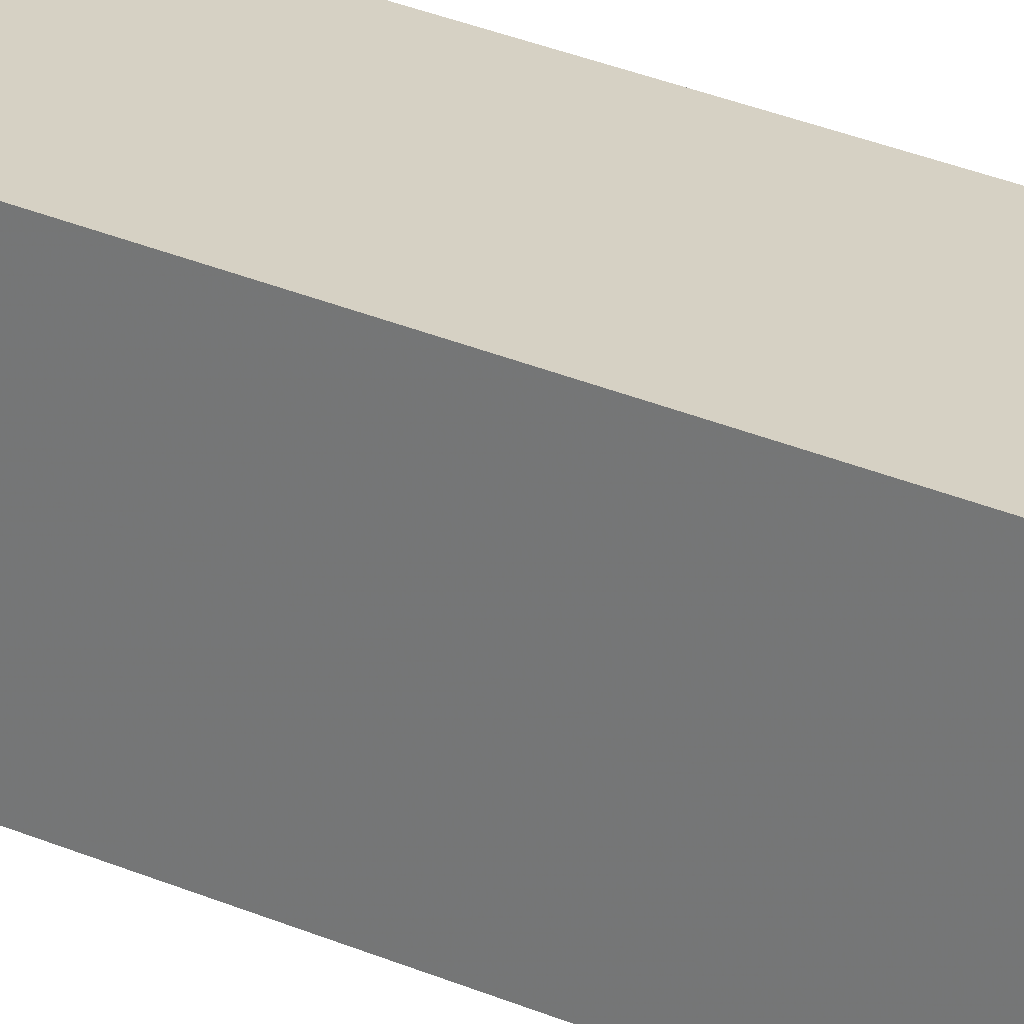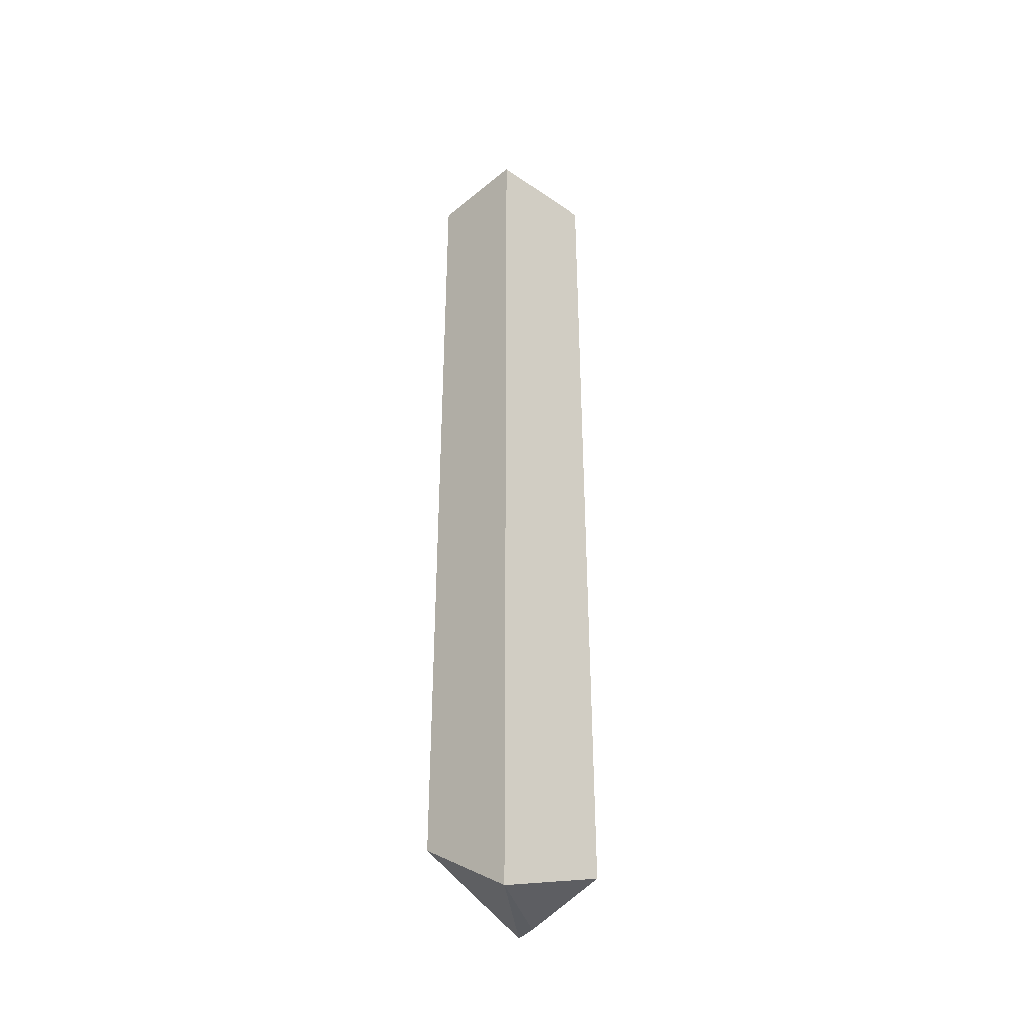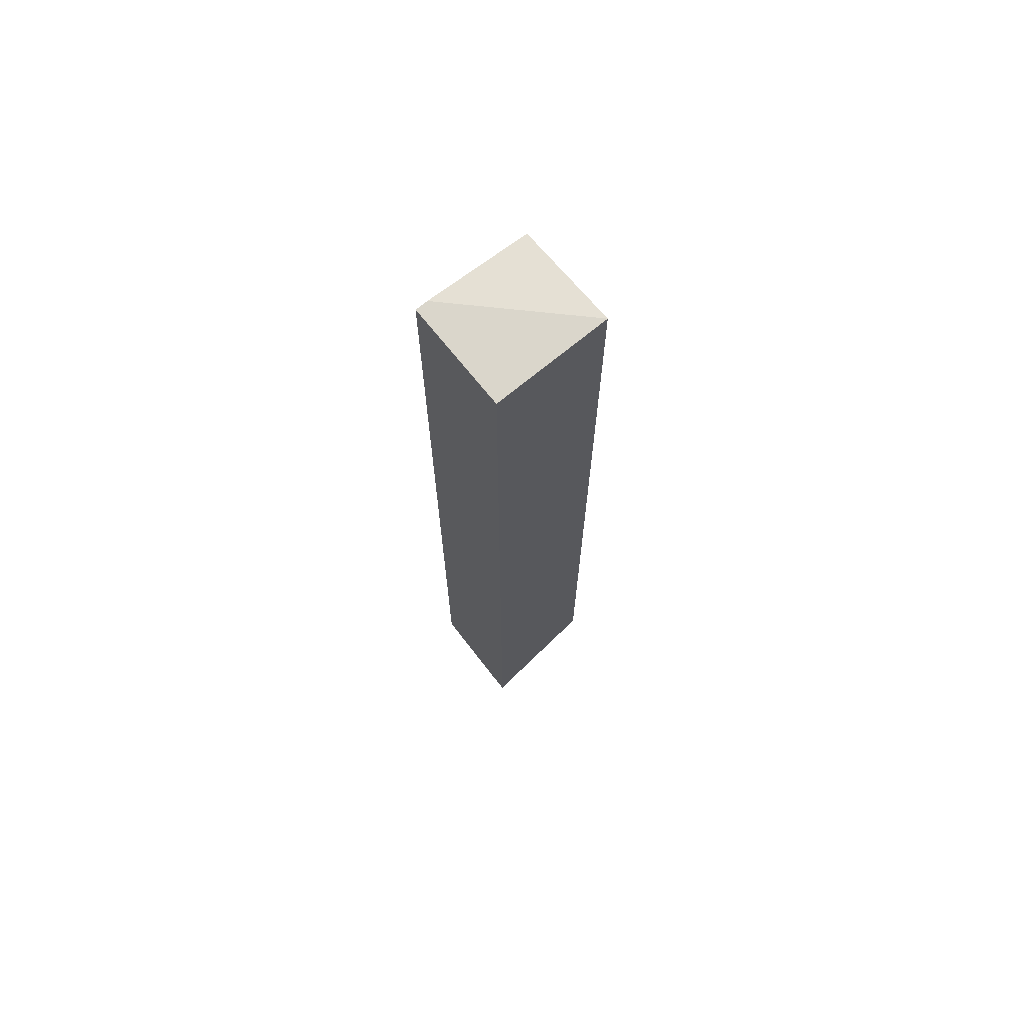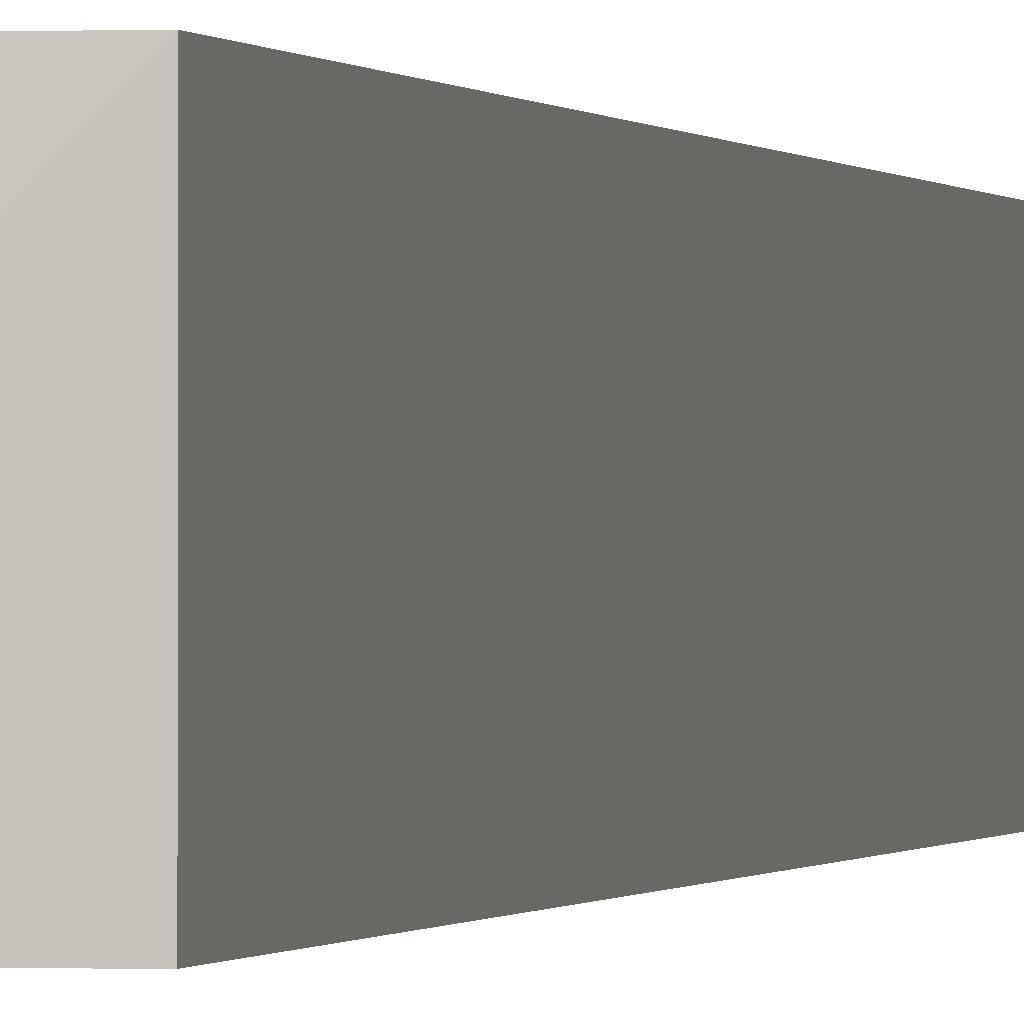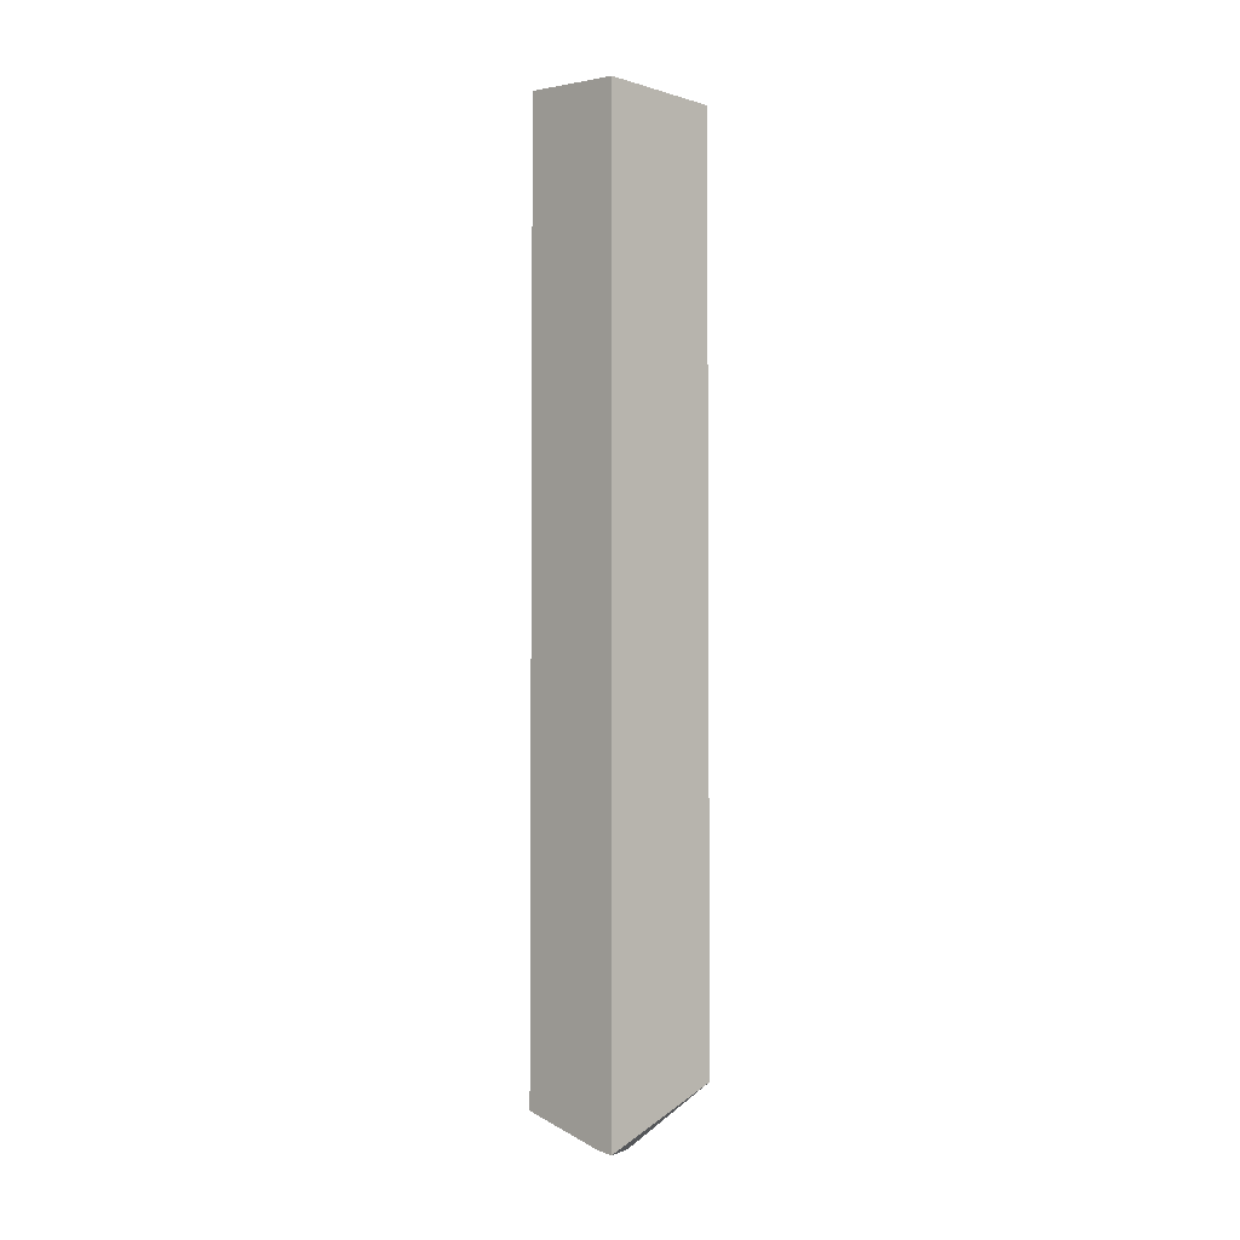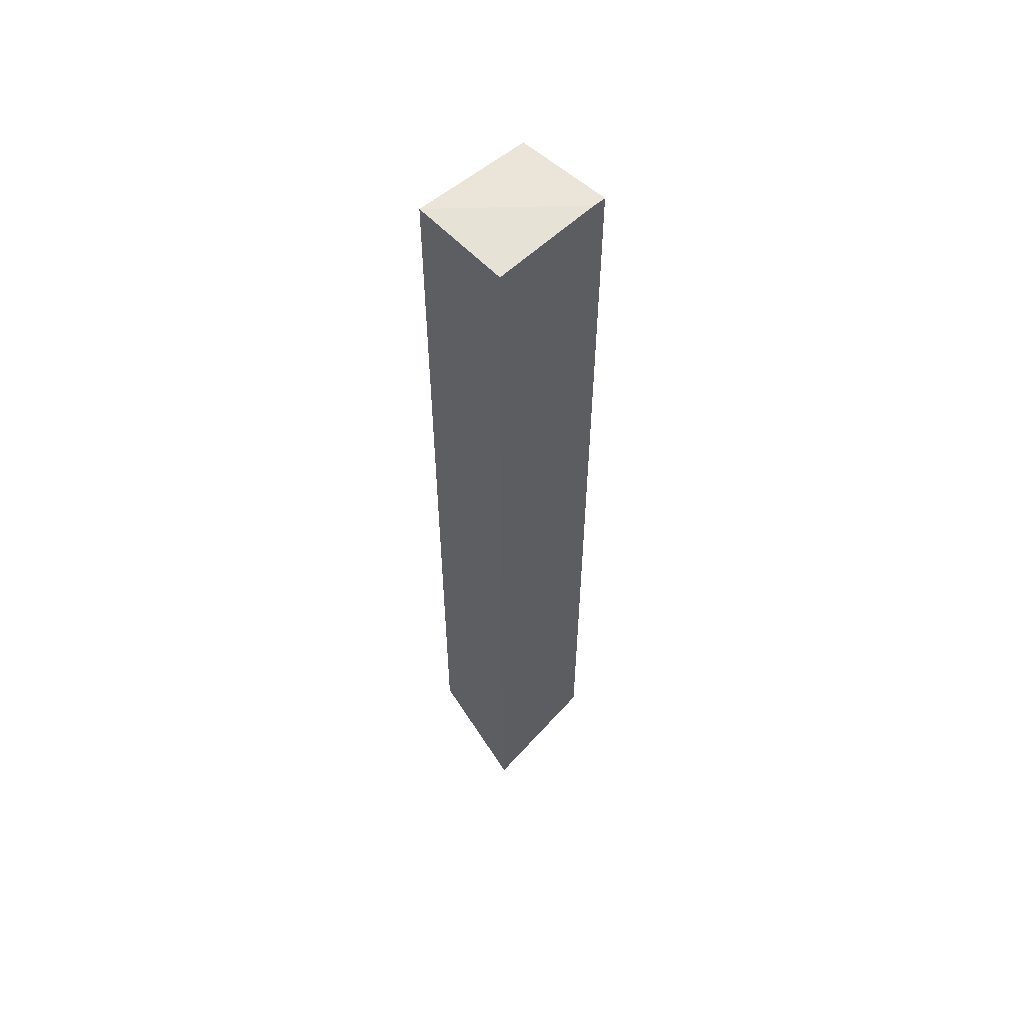
<metadata>
{"format":"obj","ext":"obj","renderer":"f3d","projection":"perspective","resolution":1024,"background":"white","views":[{"elev":26.8,"azim":-54.8,"up":"+Y"},{"elev":-38.6,"azim":-134.3,"up":"+Z"},{"elev":69.9,"azim":50.1,"up":"+Z"},{"elev":-0.2,"azim":11.5,"up":"+Y"},{"elev":-3.8,"azim":46.1,"up":"+Z"},{"elev":56.3,"azim":-131.8,"up":"+Z"}]}
</metadata>
<code>
v -0.01316 0.2708 -0.2958
v -0.03026 0.2708 -0.2933
v -0.1108 0.3834 -0.3177
v -0.01316 0.3834 -0.2498
v -0.01316 0.2708 0.5748
v -0.1108 0.2708 -0.2723
v -0.1108 0.3834 0.5748
v -0.01316 0.3834 0.5748
v -0.1108 0.2708 0.5849
v -0.09229 0.2708 0.5756
v -0.1108 0.2708 0.5674
v -0.1108 0.2825 0.5849
f 3 9 12
f 9 11 10
f 7 12 8
f 5 9 10
f 5 12 9
f 5 8 12
f 3 7 8
f 3 12 7
f 3 11 9
f 3 8 4
f 2 6 3
f 3 6 11
f 1 2 3
f 1 4 8
f 1 8 5
f 1 3 4
f 1 10 11
f 1 11 6
f 1 6 2
f 1 5 10

</code>
